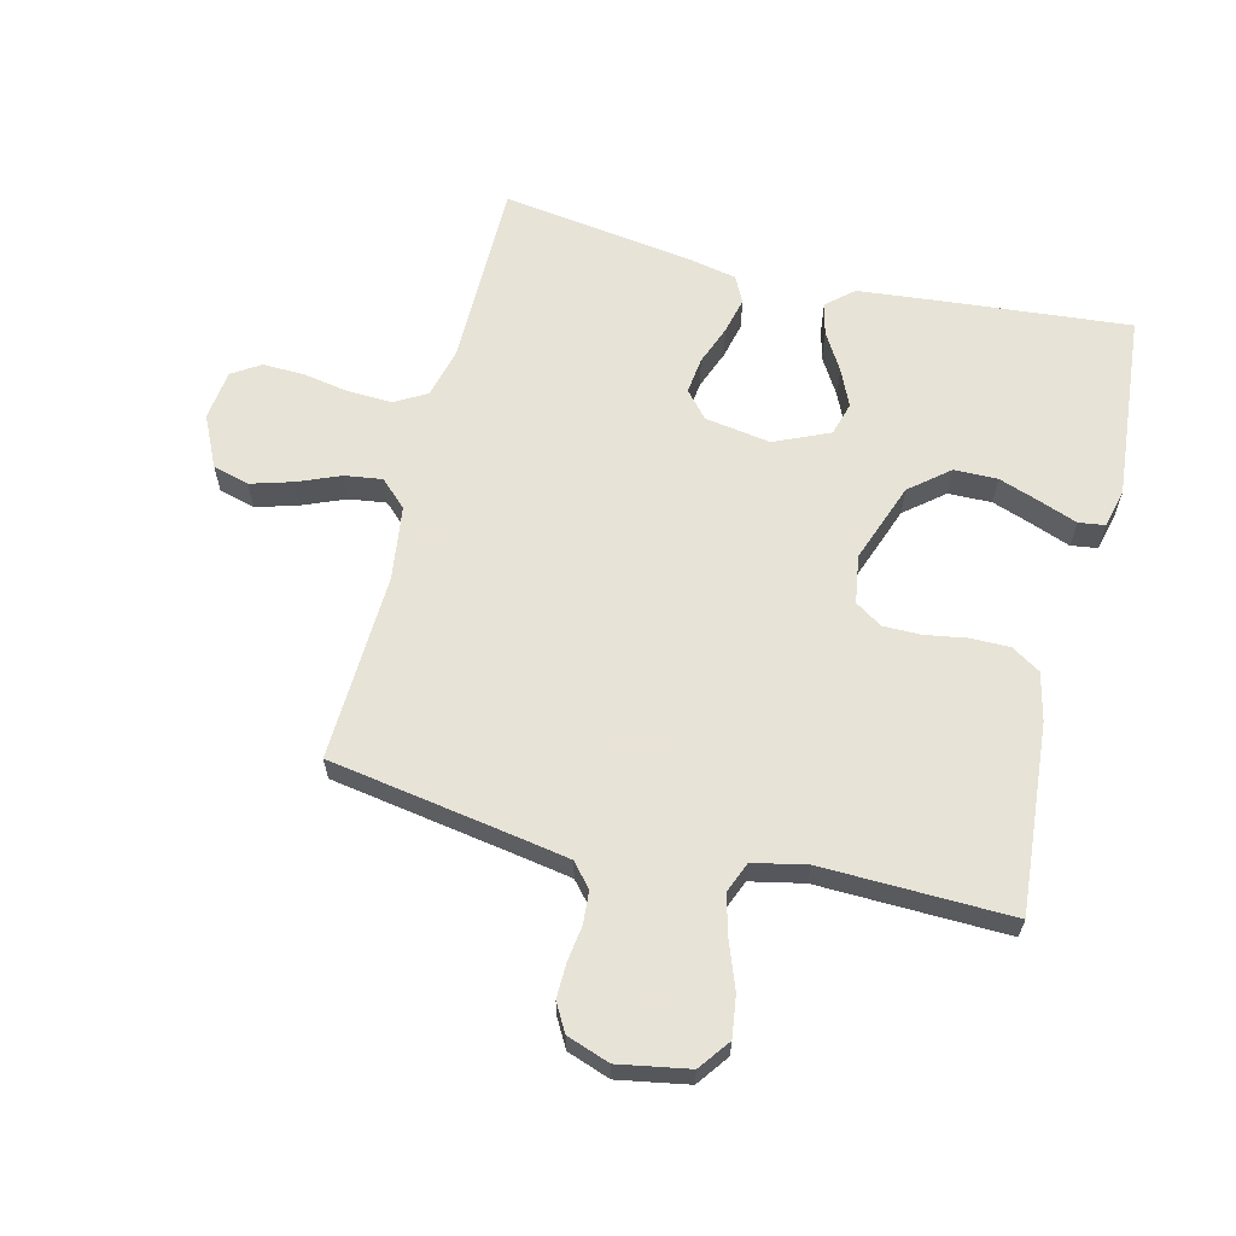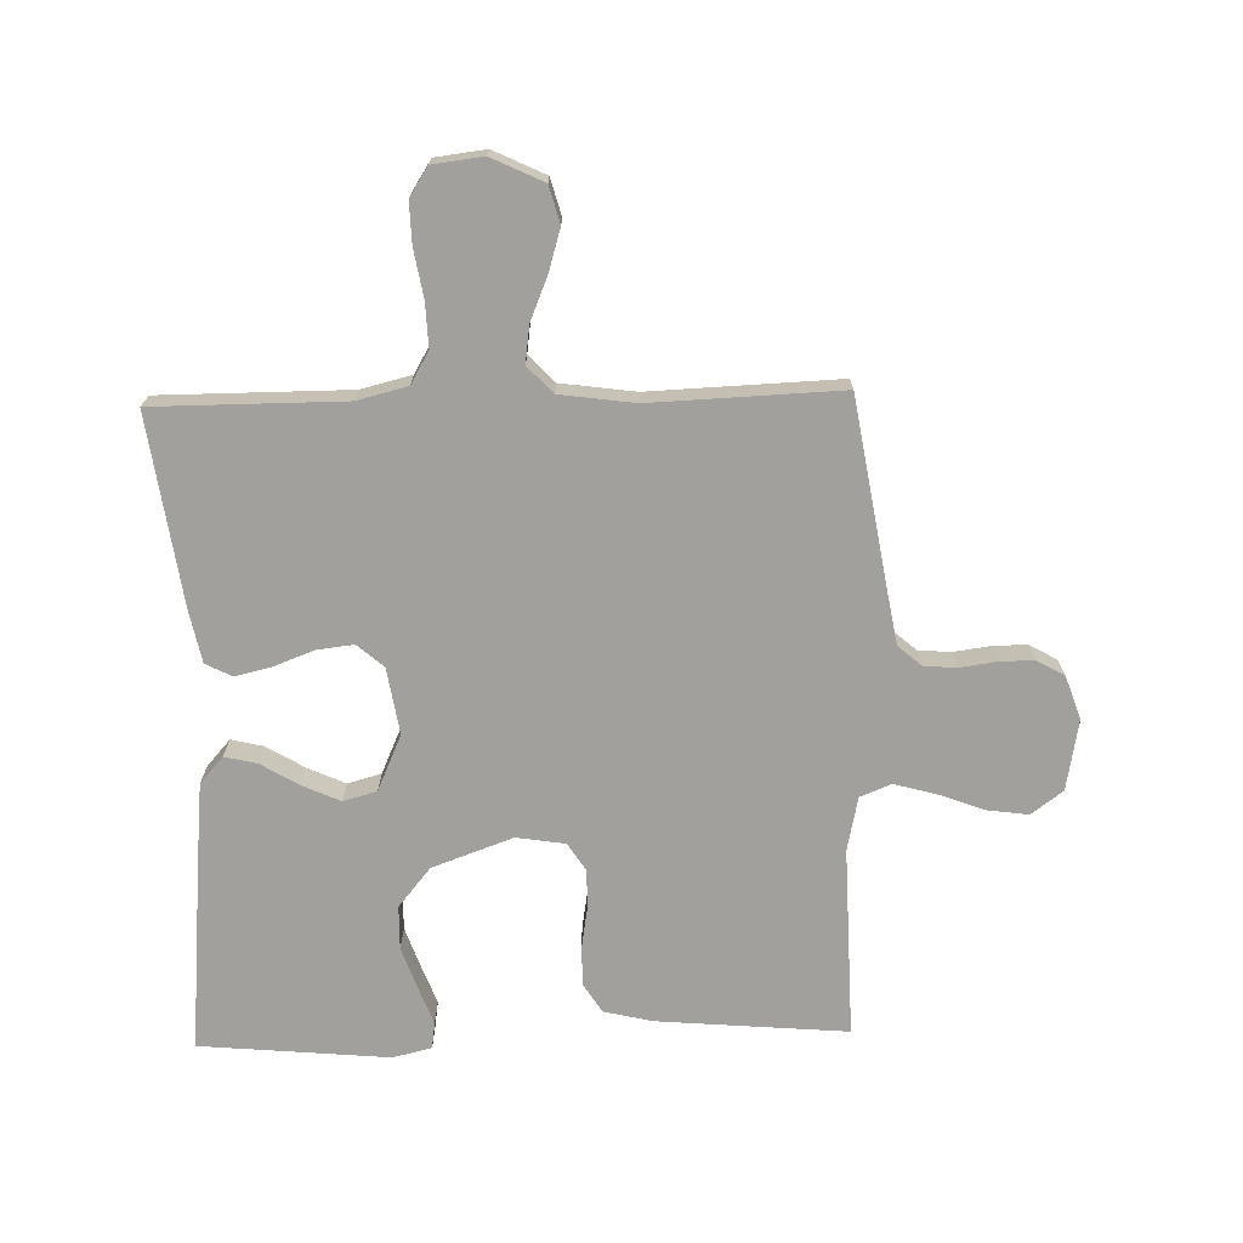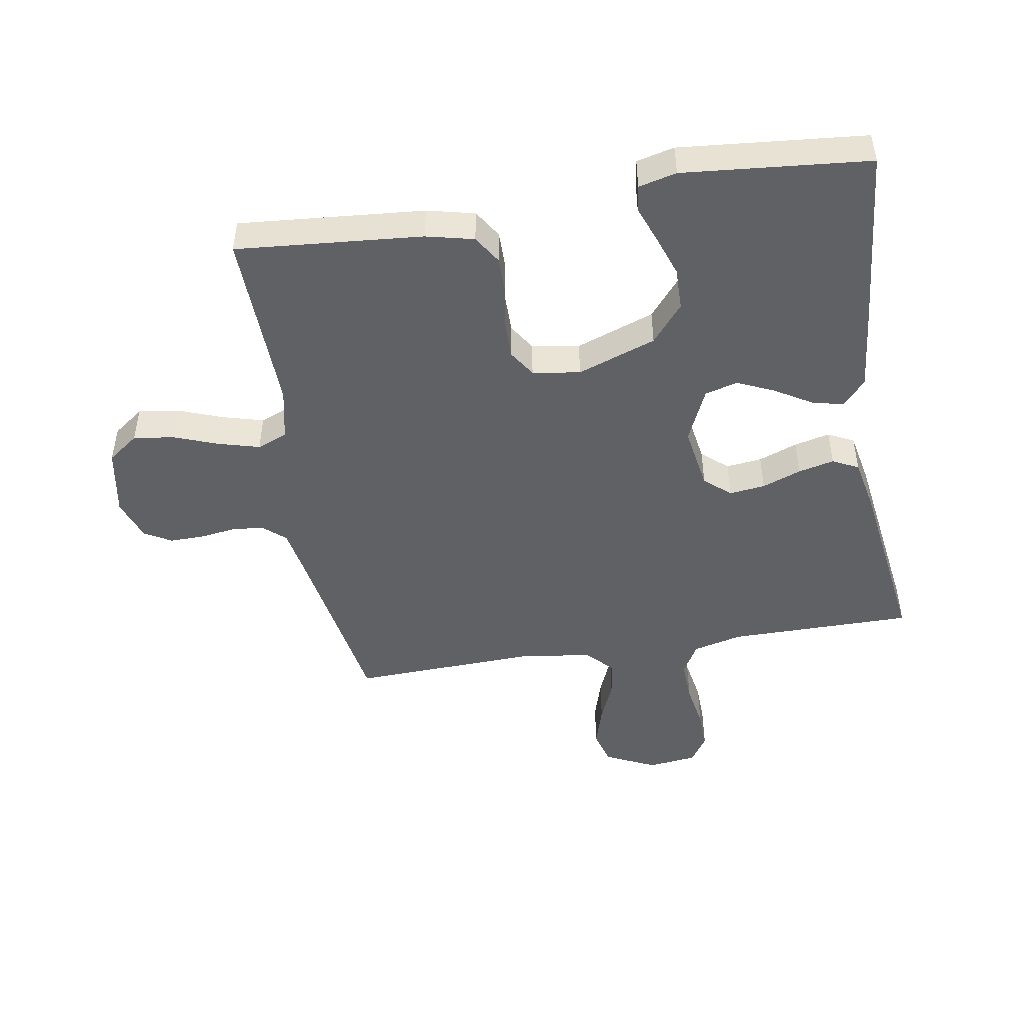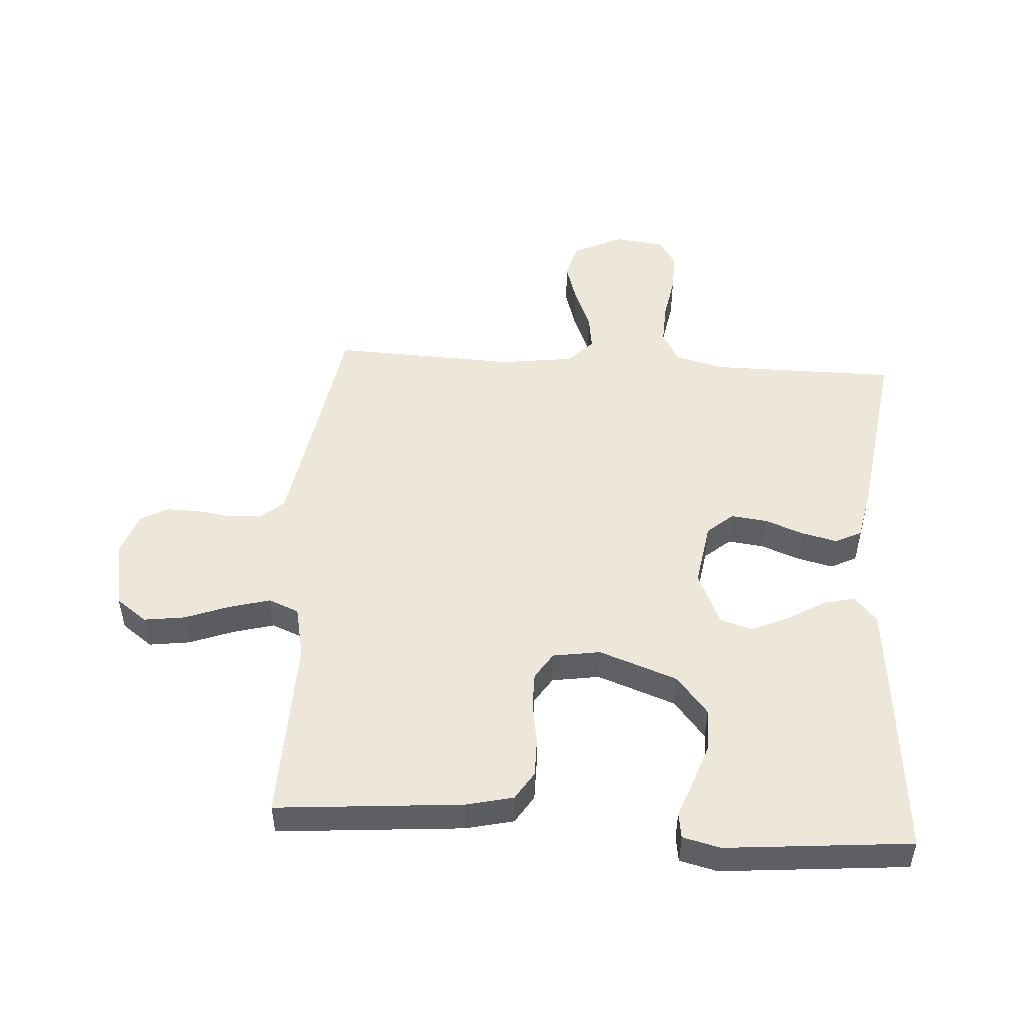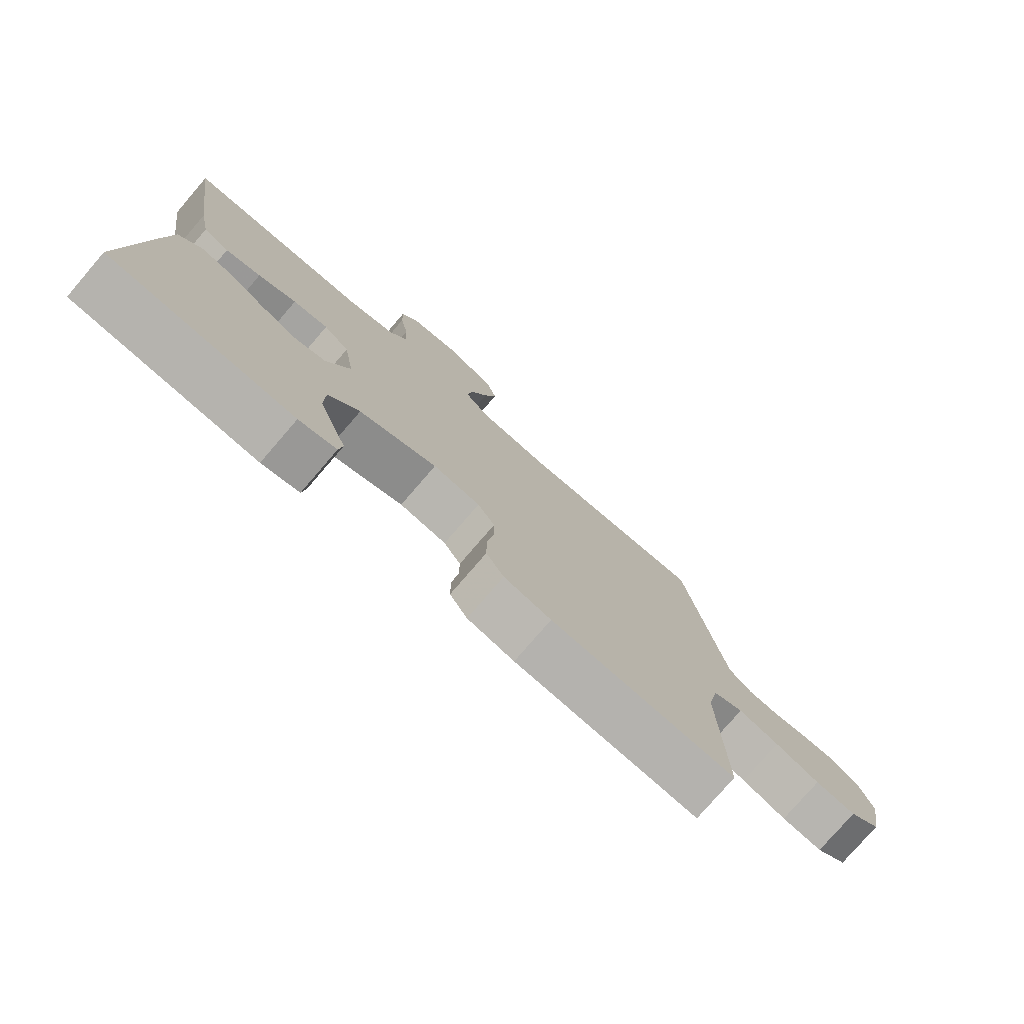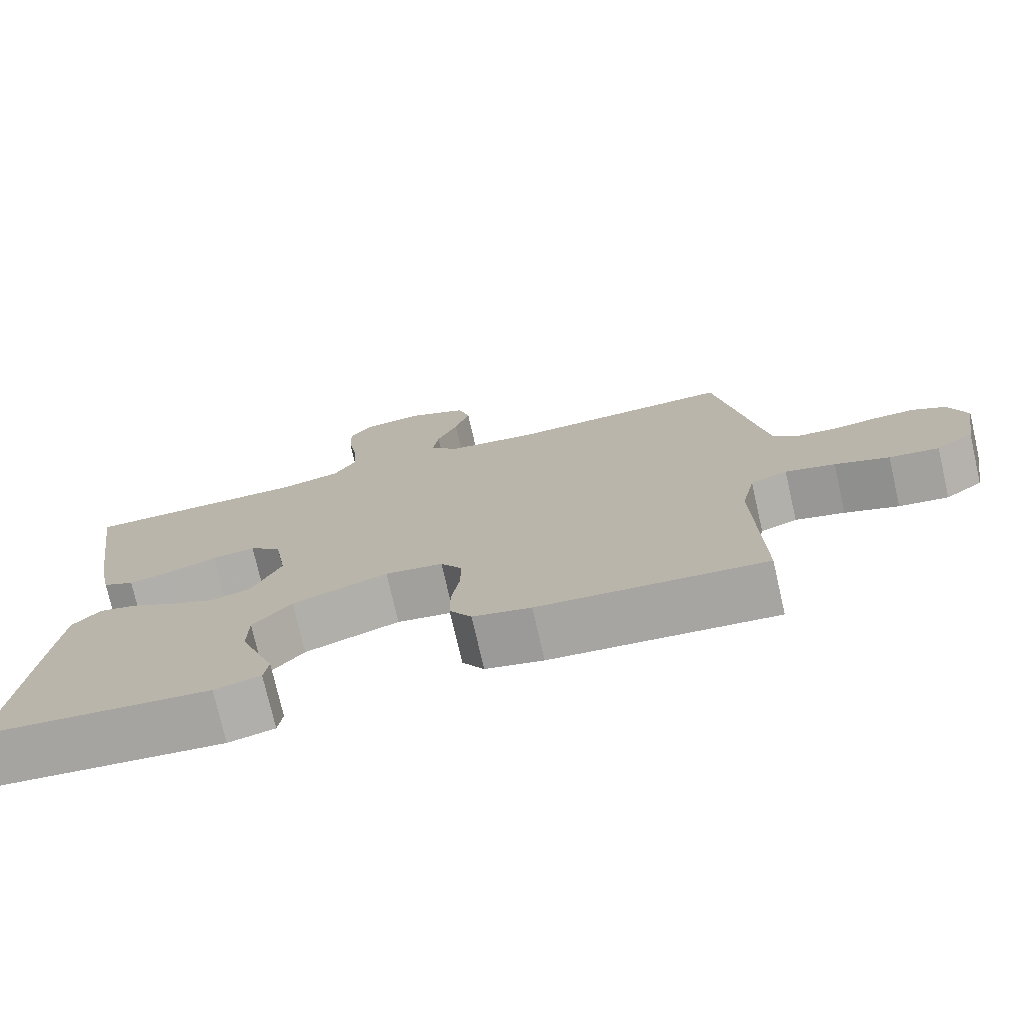
<metadata>
{"format":"obj","ext":"obj","renderer":"f3d","projection":"perspective","resolution":1024,"background":"white","views":[{"elev":62.6,"azim":103.9,"up":"+Y"},{"elev":-71.6,"azim":1.4,"up":"+Y"},{"elev":-47.2,"azim":-170.6,"up":"+Y"},{"elev":49.9,"azim":-176.3,"up":"+Y"},{"elev":-77.4,"azim":-40.7,"up":"+Z"},{"elev":-75.5,"azim":12.9,"up":"+Z"}]}
</metadata>
<code>
v 0.5 0.07 0.5
v 0.55 0.07 0.2
v 0.564 0.07 0.12
v 0.601 0.07 0.088
v 0.653 0.07 0.084
v 0.71 0.07 0.092
v 0.765 0.07 0.093
v 0.809 0.07 0.068
v 0.833 0.07 0
v 0.813 0.07 -0.112
v 0.763 0.07 -0.149
v 0.697 0.07 -0.14
v 0.625 0.07 -0.113
v 0.559 0.07 -0.095
v 0.51 0.07 -0.115
v 0.492 0.07 -0.2
v 0.5 0.07 -0.5
v 0.2 0.07 -0.475
v 0.123 0.07 -0.457
v 0.094 0.07 -0.411
v 0.094 0.07 -0.349
v 0.105 0.07 -0.282
v 0.105 0.07 -0.222
v 0.077 0.07 -0.179
v 0 0.07 -0.167
v -0.127 0.07 -0.213
v -0.178 0.07 -0.275
v -0.179 0.07 -0.344
v -0.155 0.07 -0.412
v -0.133 0.07 -0.47
v -0.139 0.07 -0.512
v -0.2 0.07 -0.527
v -0.5 0.07 -0.5
v -0.473 0.07 -0.2
v -0.46 0.07 -0.07
v -0.423 0.07 -0.028
v -0.372 0.07 -0.04
v -0.312 0.07 -0.076
v -0.252 0.07 -0.103
v -0.199 0.07 -0.088
v -0.16 0.07 0
v -0.177 0.07 0.105
v -0.219 0.07 0.141
v -0.277 0.07 0.134
v -0.34 0.07 0.11
v -0.398 0.07 0.096
v -0.44 0.07 0.117
v -0.457 0.07 0.2
v -0.5 0.07 0.5
v -0.2 0.07 0.501
v -0.12 0.07 0.521
v -0.091 0.07 0.572
v -0.094 0.07 0.642
v -0.107 0.07 0.716
v -0.109 0.07 0.782
v -0.08 0.07 0.827
v 0 0.07 0.837
v 0.082 0.07 0.798
v 0.098 0.07 0.74
v 0.078 0.07 0.673
v 0.05 0.07 0.605
v 0.042 0.07 0.546
v 0.082 0.07 0.504
v 0.2 0.07 0.488
v 0.5 0 0.5
v 0.55 0 0.2
v 0.564 0 0.12
v 0.601 0 0.088
v 0.653 0 0.084
v 0.71 0 0.092
v 0.765 0 0.093
v 0.809 0 0.068
v 0.833 0 0
v 0.813 0 -0.112
v 0.763 0 -0.149
v 0.697 0 -0.14
v 0.625 0 -0.113
v 0.559 0 -0.095
v 0.51 0 -0.115
v 0.492 0 -0.2
v 0.5 0 -0.5
v 0.2 0 -0.475
v 0.123 0 -0.457
v 0.094 0 -0.411
v 0.094 0 -0.349
v 0.105 0 -0.282
v 0.105 0 -0.222
v 0.077 0 -0.179
v 0 0 -0.167
v -0.127 0 -0.213
v -0.178 0 -0.275
v -0.179 0 -0.344
v -0.155 0 -0.412
v -0.133 0 -0.47
v -0.139 0 -0.512
v -0.2 0 -0.527
v -0.5 0 -0.5
v -0.473 0 -0.2
v -0.46 0 -0.07
v -0.423 0 -0.028
v -0.372 0 -0.04
v -0.312 0 -0.076
v -0.252 0 -0.103
v -0.199 0 -0.088
v -0.16 0 0
v -0.177 0 0.105
v -0.219 0 0.141
v -0.277 0 0.134
v -0.34 0 0.11
v -0.398 0 0.096
v -0.44 0 0.117
v -0.457 0 0.2
v -0.5 0 0.5
v -0.2 0 0.501
v -0.12 0 0.521
v -0.091 0 0.572
v -0.094 0 0.642
v -0.107 0 0.716
v -0.109 0 0.782
v -0.08 0 0.827
v 0 0 0.837
v 0.082 0 0.798
v 0.098 0 0.74
v 0.078 0 0.673
v 0.05 0 0.605
v 0.042 0 0.546
v 0.082 0 0.504
v 0.2 0 0.488
f 59 60 61
f 58 59 61
f 57 58 61
f 56 57 61
f 55 56 61
f 54 55 61
f 53 54 61
f 52 53 61 62
f 51 52 62 63
f 48 49 50
f 47 48 50
f 46 47 50
f 45 46 50
f 44 45 50
f 51 63 64
f 50 51 64
f 44 50 64
f 43 44 64
f 36 37 38
f 35 36 38
f 34 35 38
f 33 34 38
f 32 33 38
f 31 32 38
f 30 31 38
f 29 30 38
f 28 29 38
f 27 28 38 39
f 26 27 39 40
f 20 21 22
f 19 20 22
f 18 19 22
f 17 18 22
f 16 17 22
f 15 16 22 23
f 14 15 23 24
f 11 12 13
f 10 11 13
f 9 10 13
f 8 9 13
f 7 8 13
f 6 7 13
f 5 6 13
f 4 5 13 14
f 14 24 25
f 4 14 25
f 3 4 25
f 64 1 2
f 43 64 2
f 42 43 2
f 26 40 41
f 25 26 41
f 25 41 42
f 3 25 42
f 2 3 42
f 125 124 123
f 125 123 122
f 125 122 121
f 125 121 120
f 125 120 119
f 125 119 118
f 125 118 117
f 126 125 117 116
f 127 126 116 115
f 114 113 112
f 114 112 111
f 114 111 110
f 114 110 109
f 114 109 108
f 128 127 115
f 128 115 114
f 128 114 108
f 128 108 107
f 102 101 100
f 102 100 99
f 102 99 98
f 102 98 97
f 102 97 96
f 102 96 95
f 102 95 94
f 102 94 93
f 102 93 92
f 103 102 92 91
f 104 103 91 90
f 86 85 84
f 86 84 83
f 86 83 82
f 86 82 81
f 86 81 80
f 87 86 80 79
f 88 87 79 78
f 77 76 75
f 77 75 74
f 77 74 73
f 77 73 72
f 77 72 71
f 77 71 70
f 77 70 69
f 78 77 69 68
f 89 88 78
f 89 78 68
f 89 68 67
f 66 65 128
f 66 128 107
f 66 107 106
f 105 104 90
f 105 90 89
f 106 105 89
f 106 89 67
f 106 67 66
f 1 65 66 2
f 2 66 67 3
f 3 67 68 4
f 4 68 69 5
f 5 69 70 6
f 6 70 71 7
f 7 71 72 8
f 8 72 73 9
f 9 73 74 10
f 10 74 75 11
f 11 75 76 12
f 12 76 77 13
f 13 77 78 14
f 14 78 79 15
f 15 79 80 16
f 16 80 81 17
f 17 81 82 18
f 18 82 83 19
f 19 83 84 20
f 20 84 85 21
f 21 85 86 22
f 22 86 87 23
f 23 87 88 24
f 24 88 89 25
f 25 89 90 26
f 26 90 91 27
f 27 91 92 28
f 28 92 93 29
f 29 93 94 30
f 30 94 95 31
f 31 95 96 32
f 32 96 97 33
f 33 97 98 34
f 34 98 99 35
f 35 99 100 36
f 36 100 101 37
f 37 101 102 38
f 38 102 103 39
f 39 103 104 40
f 40 104 105 41
f 41 105 106 42
f 42 106 107 43
f 43 107 108 44
f 44 108 109 45
f 45 109 110 46
f 46 110 111 47
f 47 111 112 48
f 48 112 113 49
f 49 113 114 50
f 50 114 115 51
f 51 115 116 52
f 52 116 117 53
f 53 117 118 54
f 54 118 119 55
f 55 119 120 56
f 56 120 121 57
f 57 121 122 58
f 58 122 123 59
f 59 123 124 60
f 60 124 125 61
f 61 125 126 62
f 62 126 127 63
f 63 127 128 64
f 64 128 65 1

</code>
